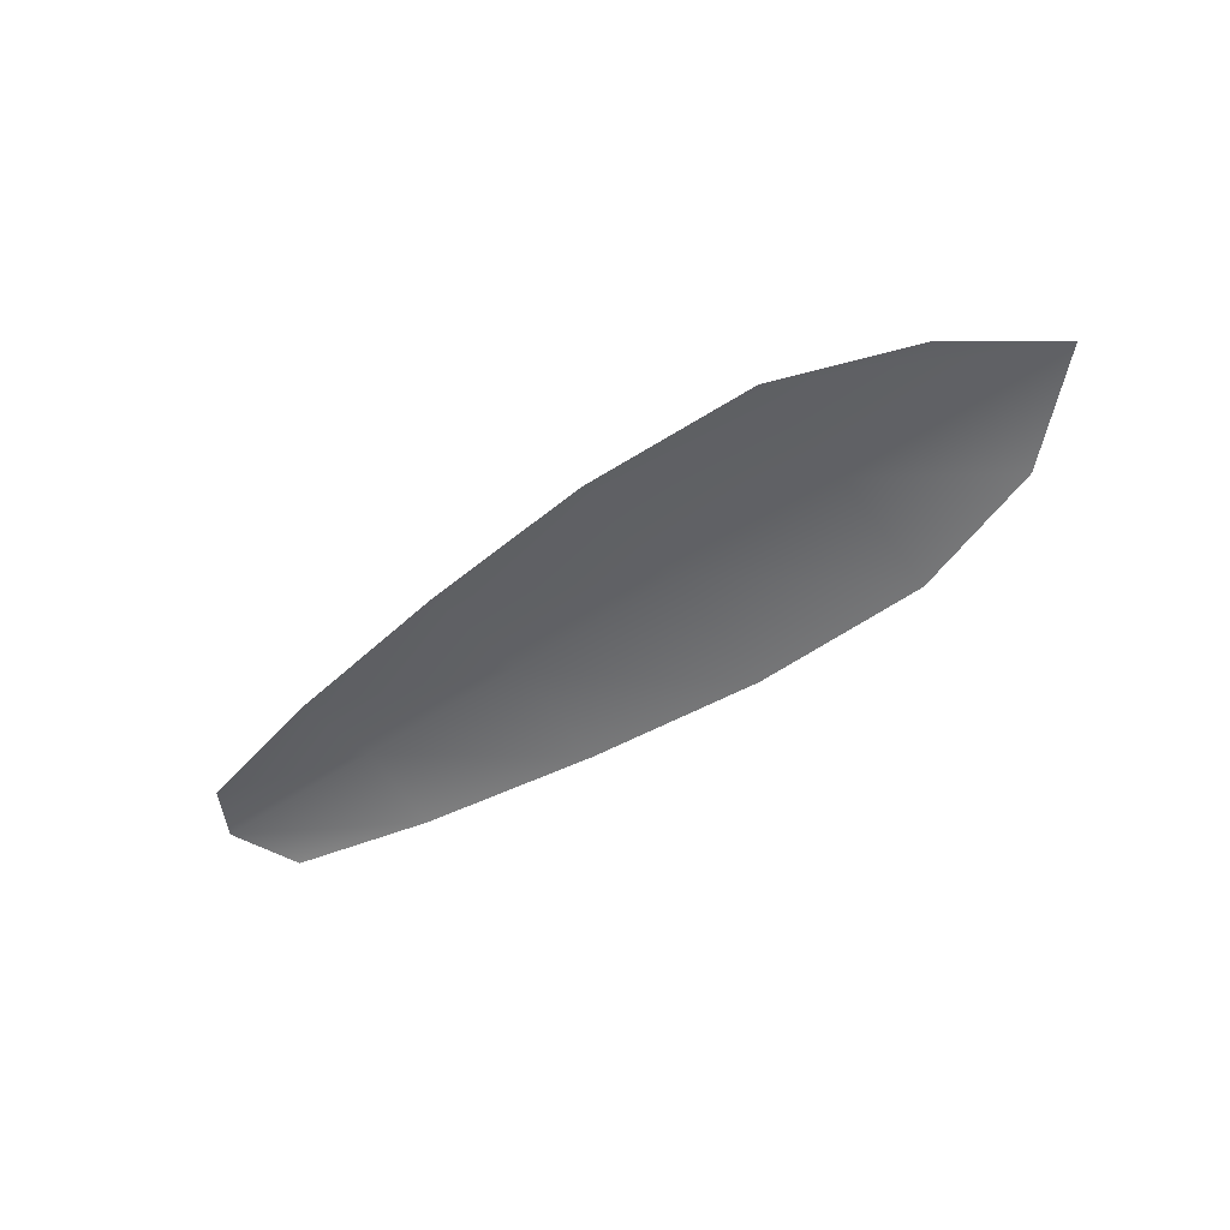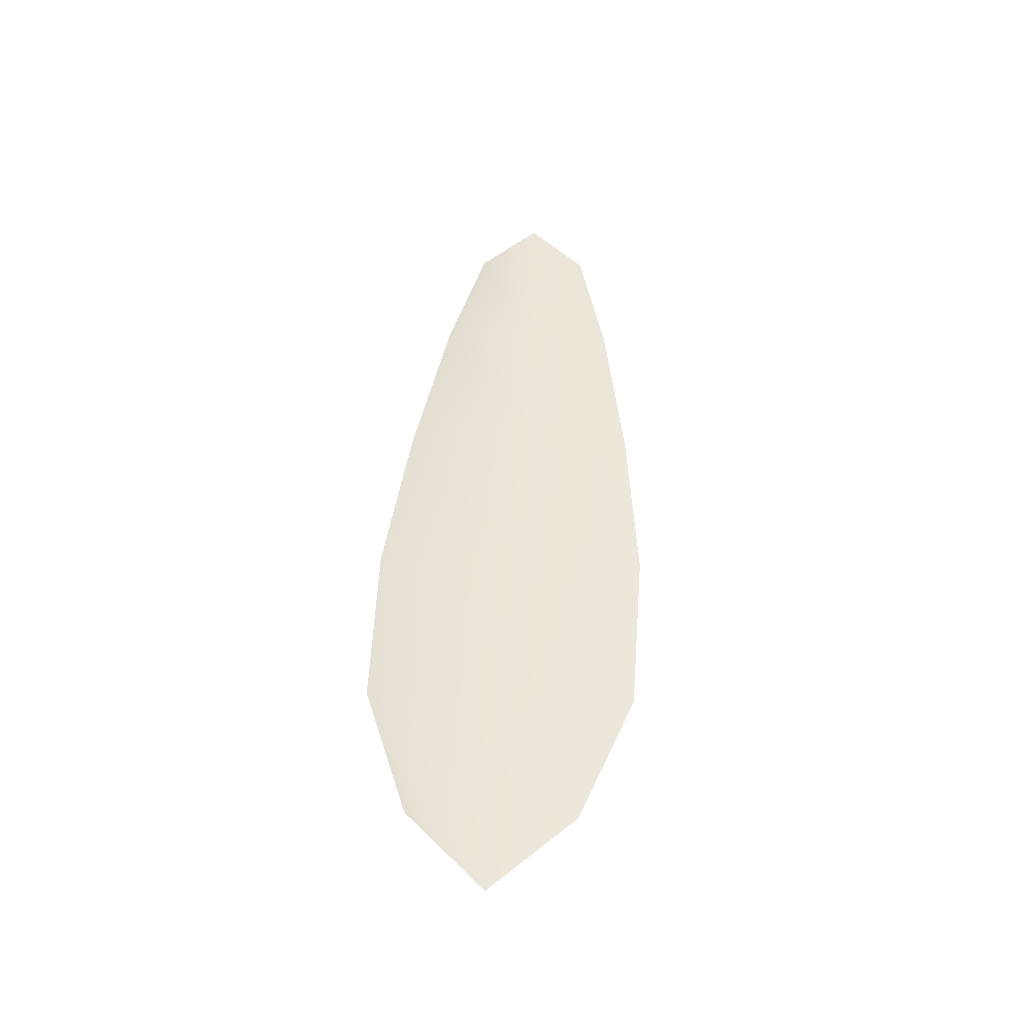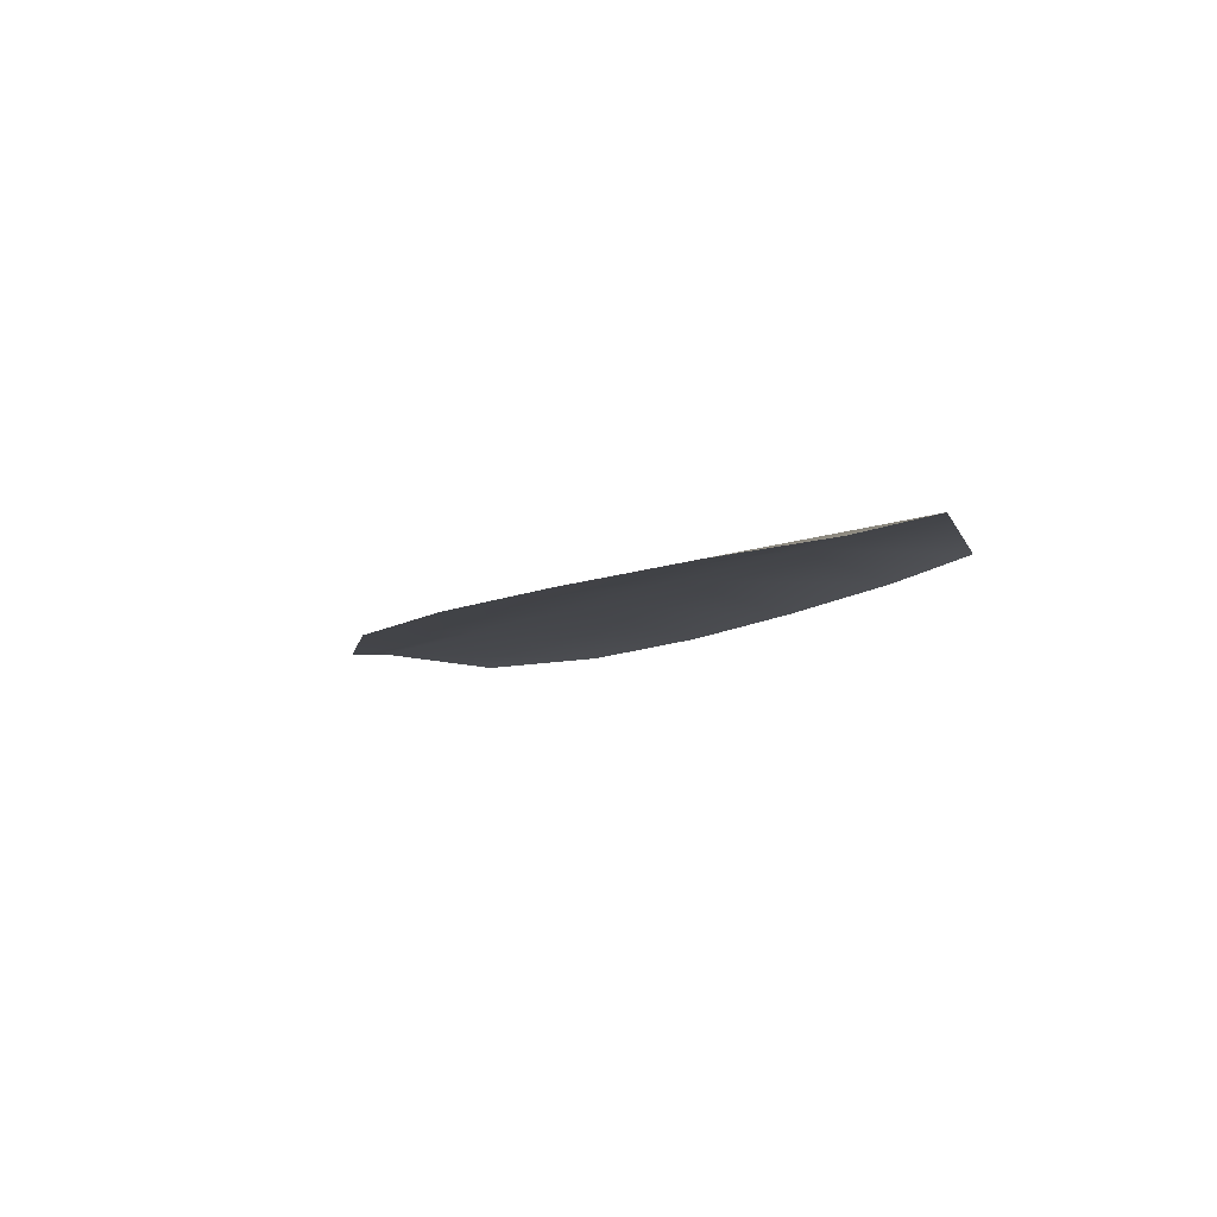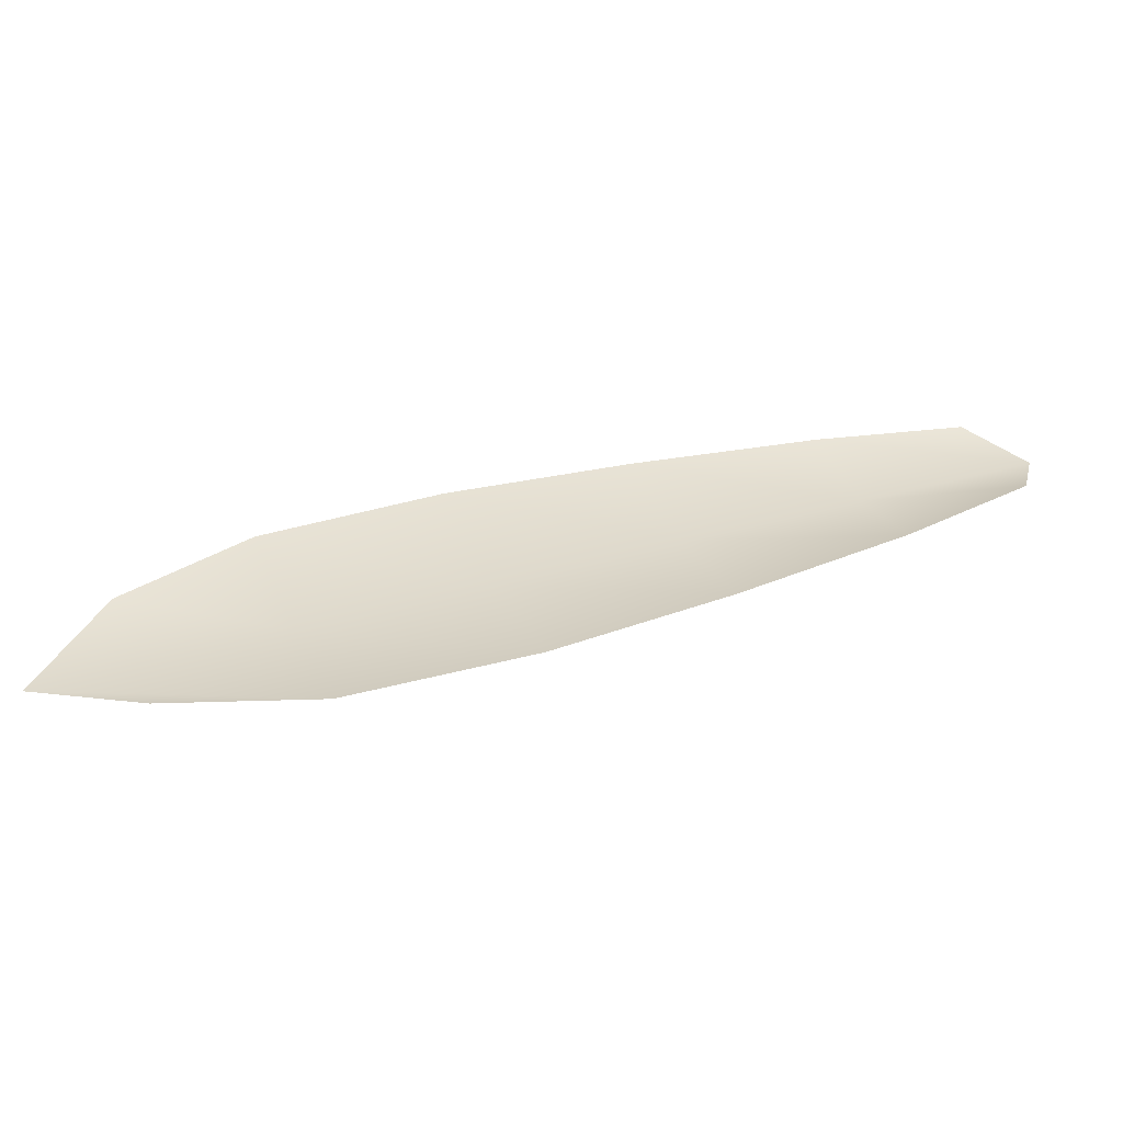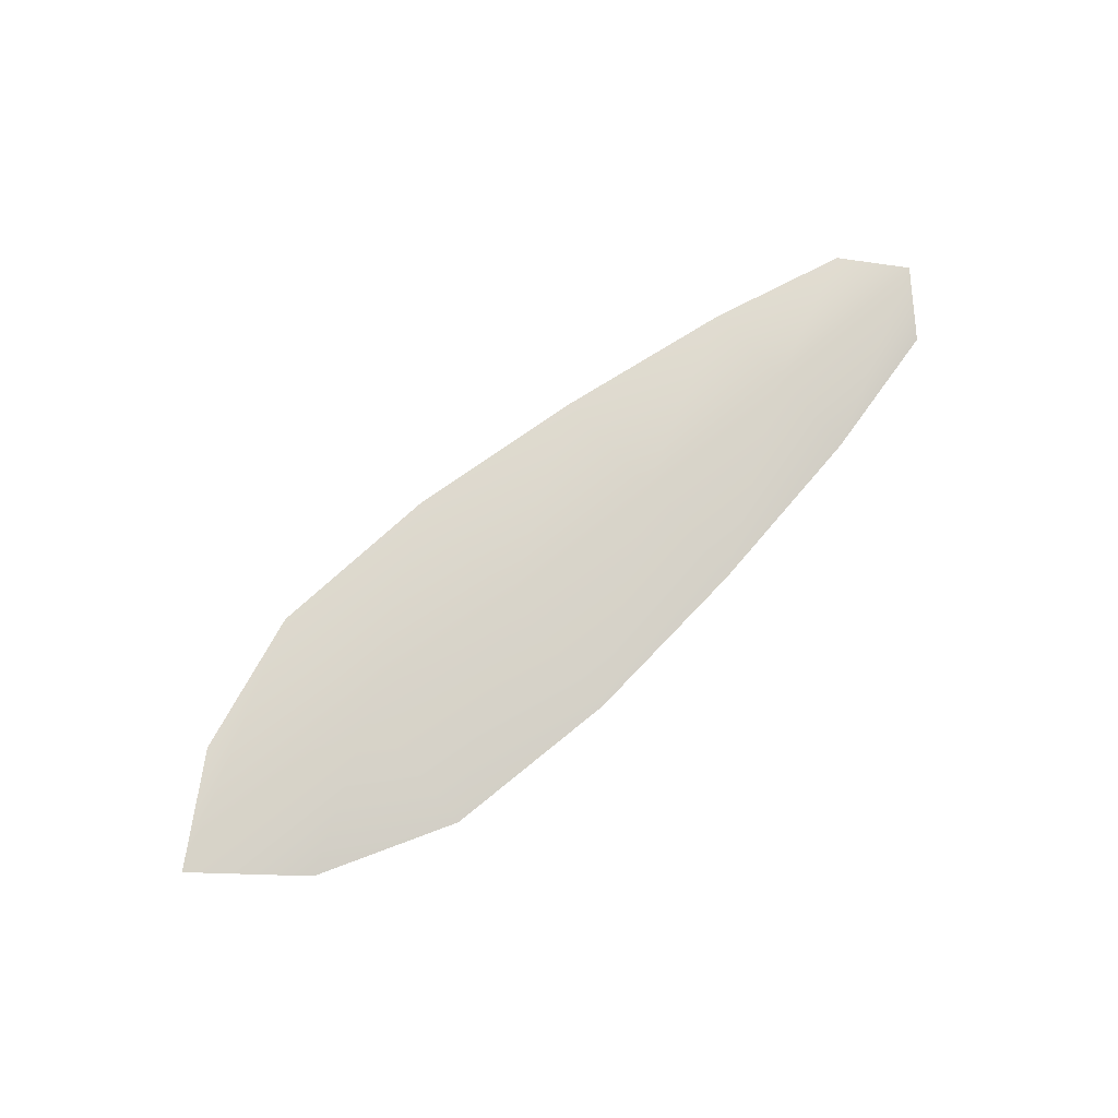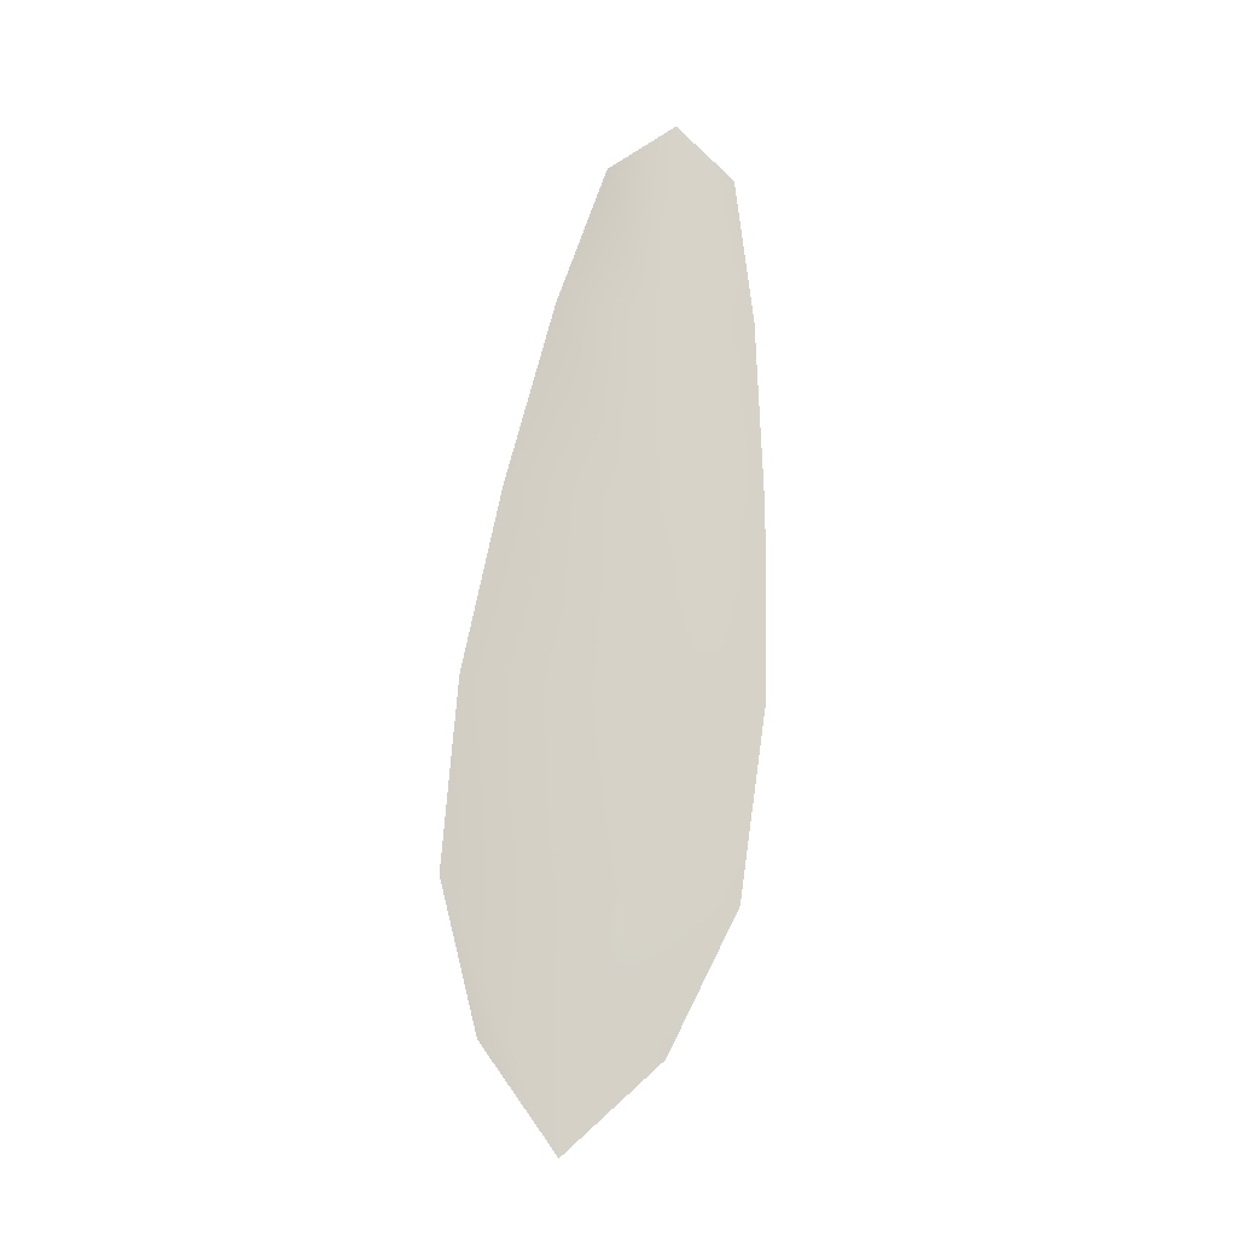
<metadata>
{"format":"obj","ext":"obj","renderer":"f3d","projection":"perspective","resolution":1024,"background":"white","views":[{"elev":-51.3,"azim":15.7,"up":"+Z"},{"elev":47.7,"azim":72.5,"up":"+Z"},{"elev":-9.1,"azim":-141.8,"up":"+Z"},{"elev":-56.8,"azim":-179.2,"up":"+Y"},{"elev":76.2,"azim":118.7,"up":"+Z"},{"elev":78.6,"azim":75.7,"up":"+Z"}]}
</metadata>
<code>
o feather_flight_tertiary_031
v 0.09169 0.05742 0.02089
v 0.09131 0.05639 0.02088
v 0.0987 0.05499 0.02096
v 0.09818 0.05358 0.02093
v 0.09114 0.05704 0.02104
v 0.09922 0.05399 0.02111
v 0.09297 0.05725 0.02091
v 0.09459 0.05691 0.02092
v 0.09617 0.05648 0.02094
v 0.09769 0.05586 0.02095
v 0.09684 0.05359 0.02092
v 0.0953 0.05413 0.0209
v 0.09382 0.05485 0.02089
v 0.09238 0.05566 0.02088
v 0.09267 0.05646 0.02106
v 0.09421 0.05588 0.02107
v 0.09574 0.05531 0.02108
v 0.09727 0.05473 0.0211
f 18 10 3 6
f 11 18 6 4
f 5 1 7 15
f 15 7 8 16
f 16 8 9 17
f 17 9 10 18
f 2 5 15 14
f 14 15 16 13
f 13 16 17 12
f 12 17 18 11

</code>
